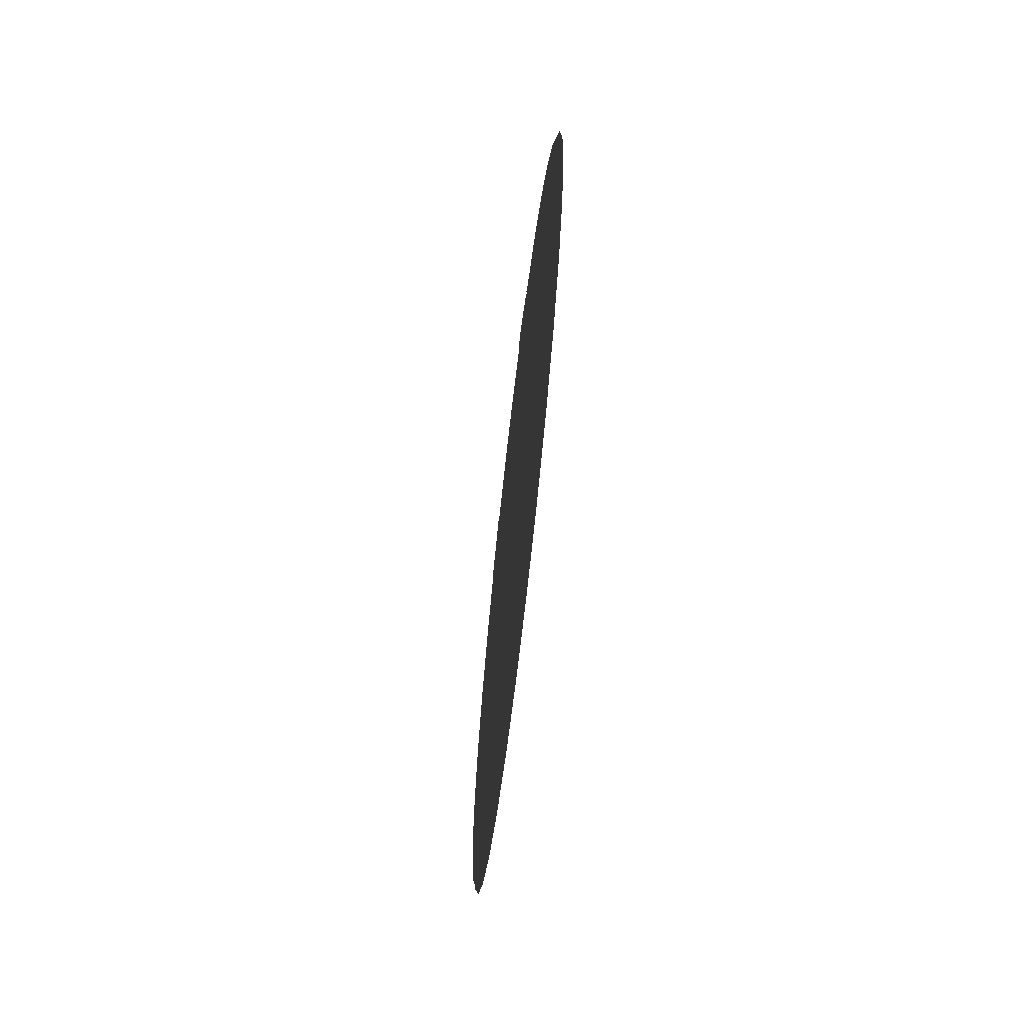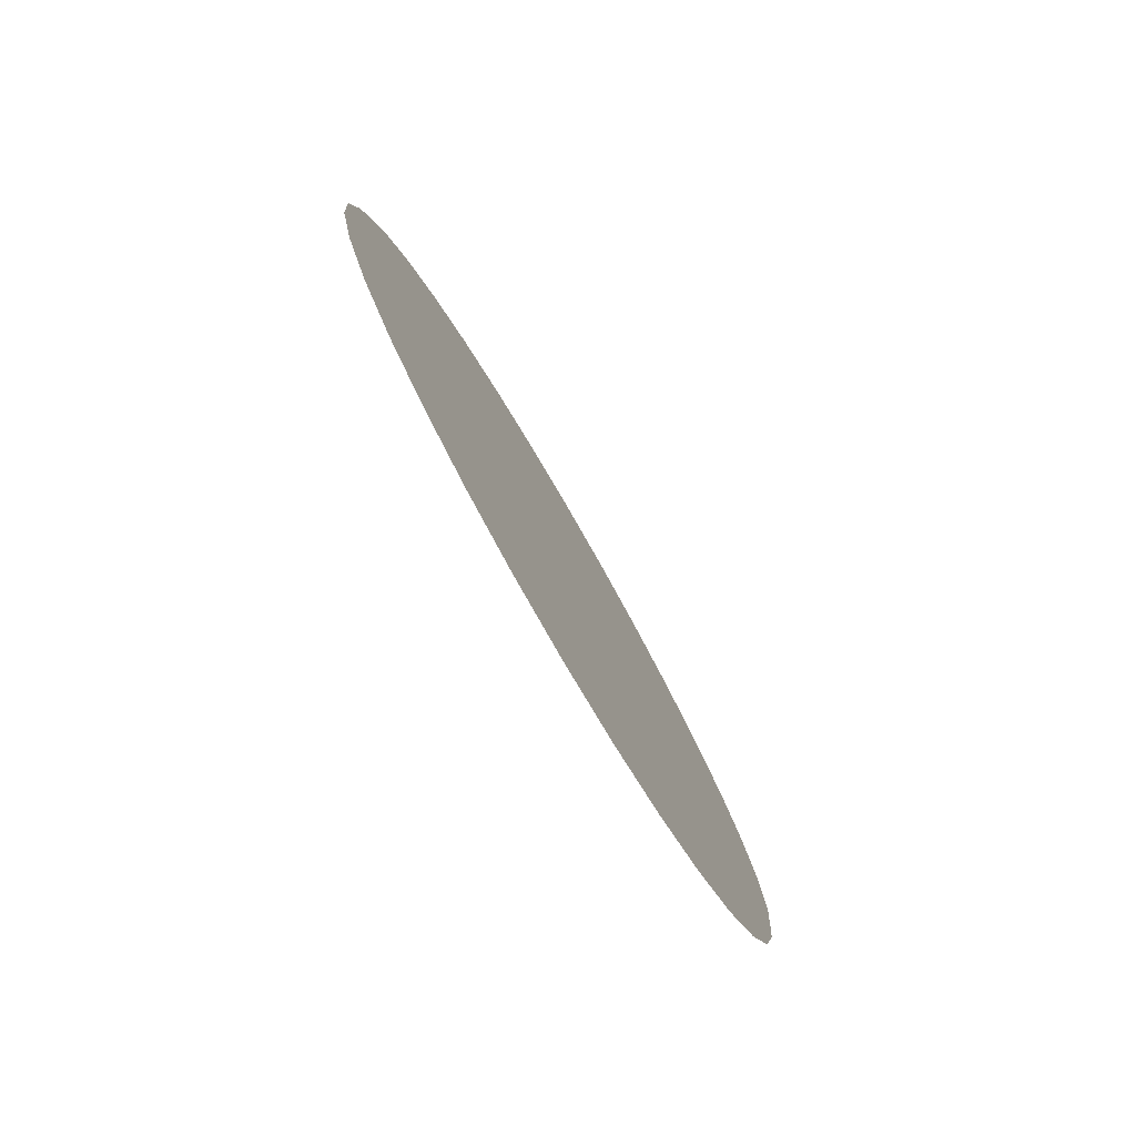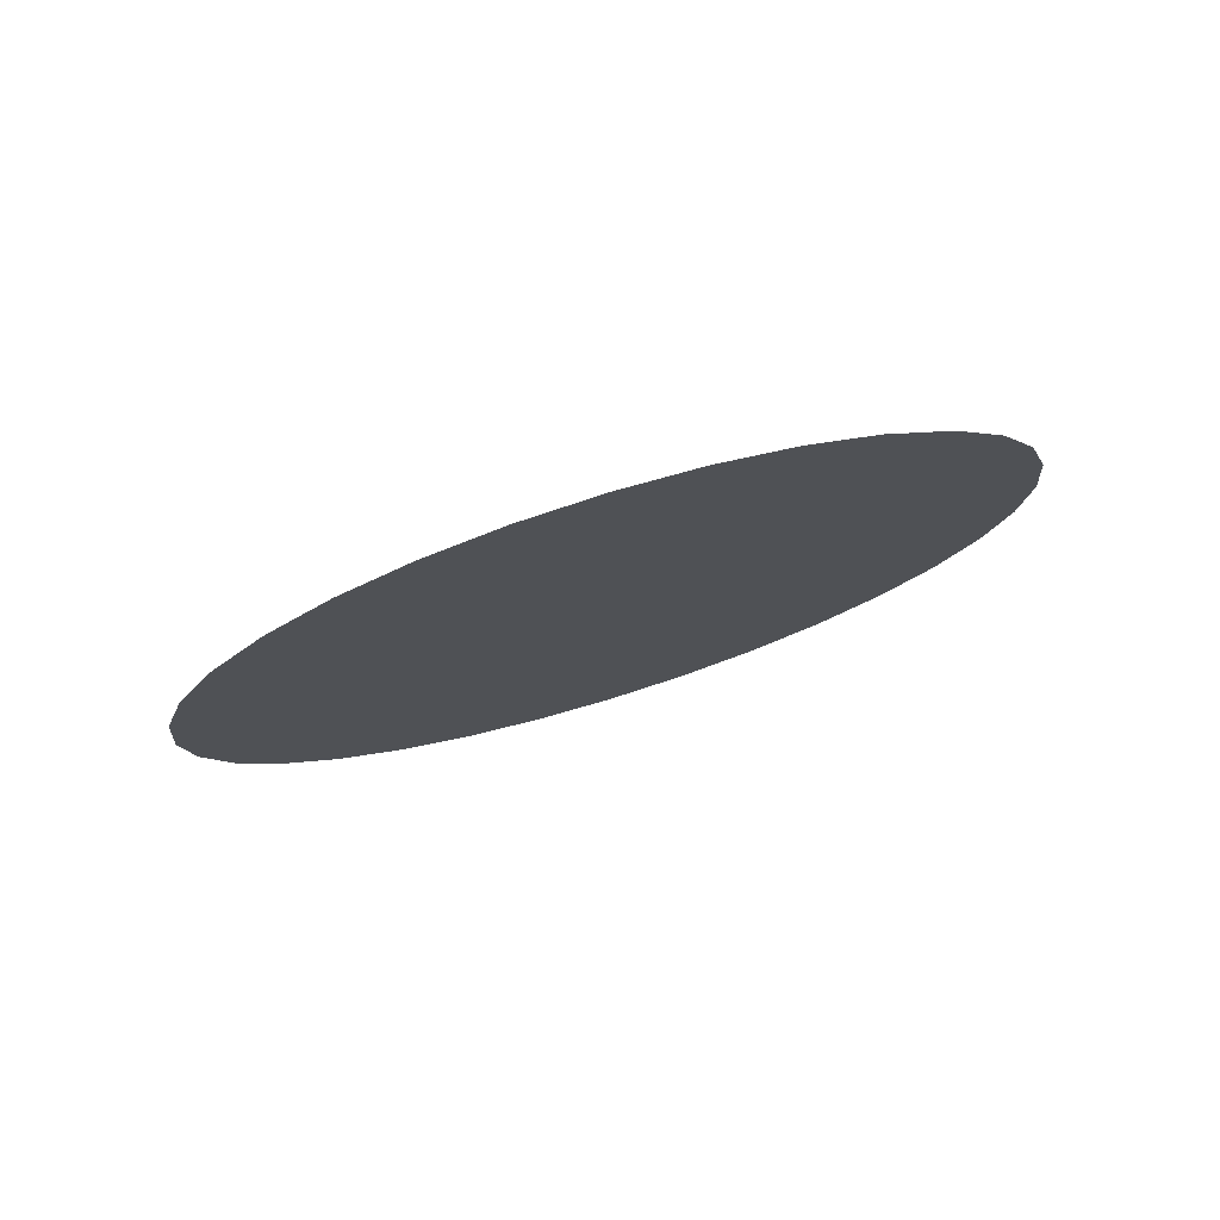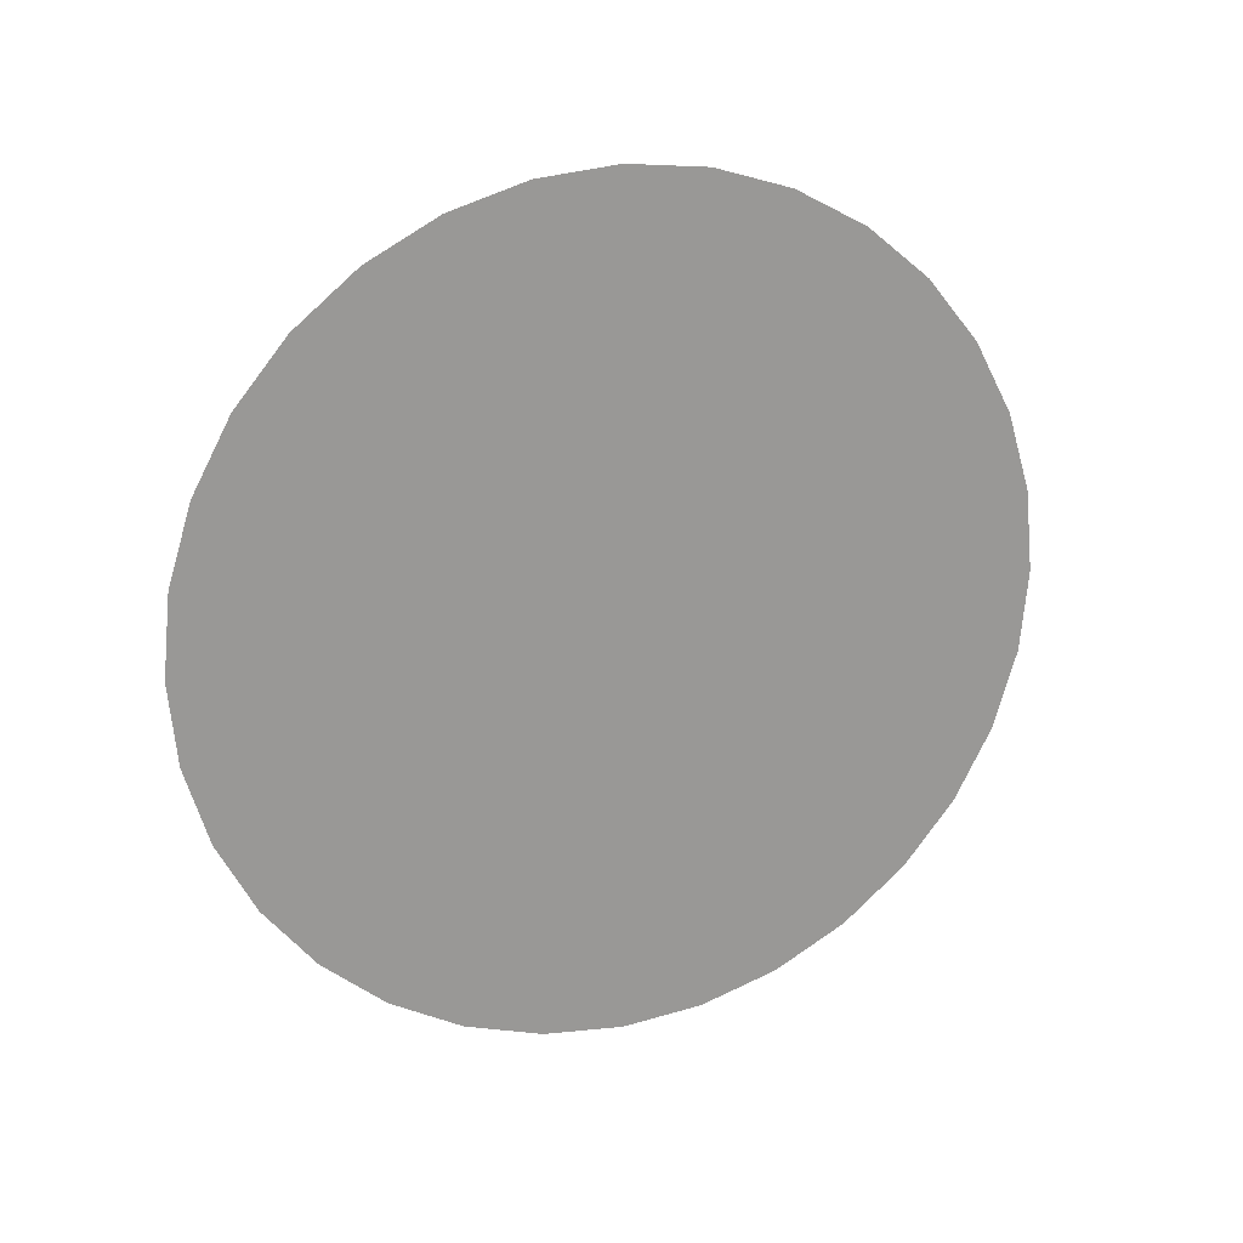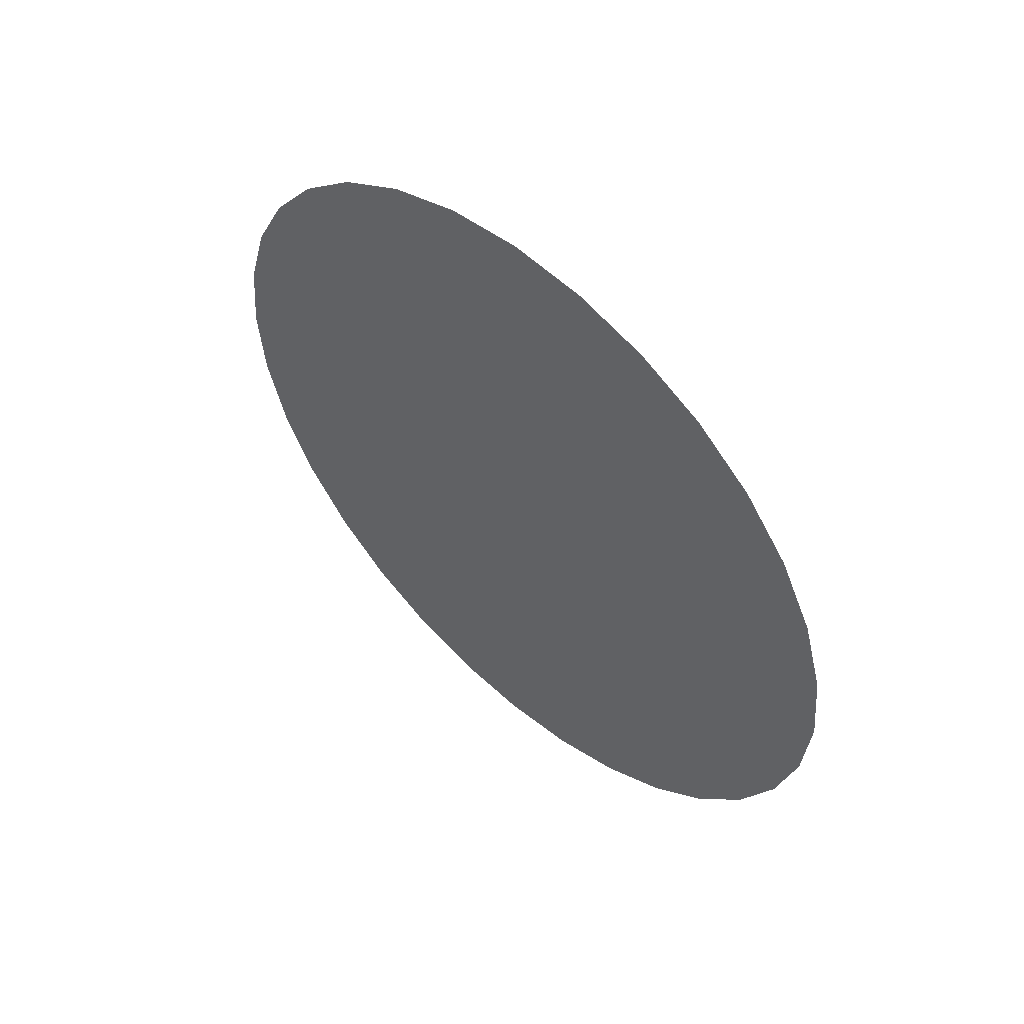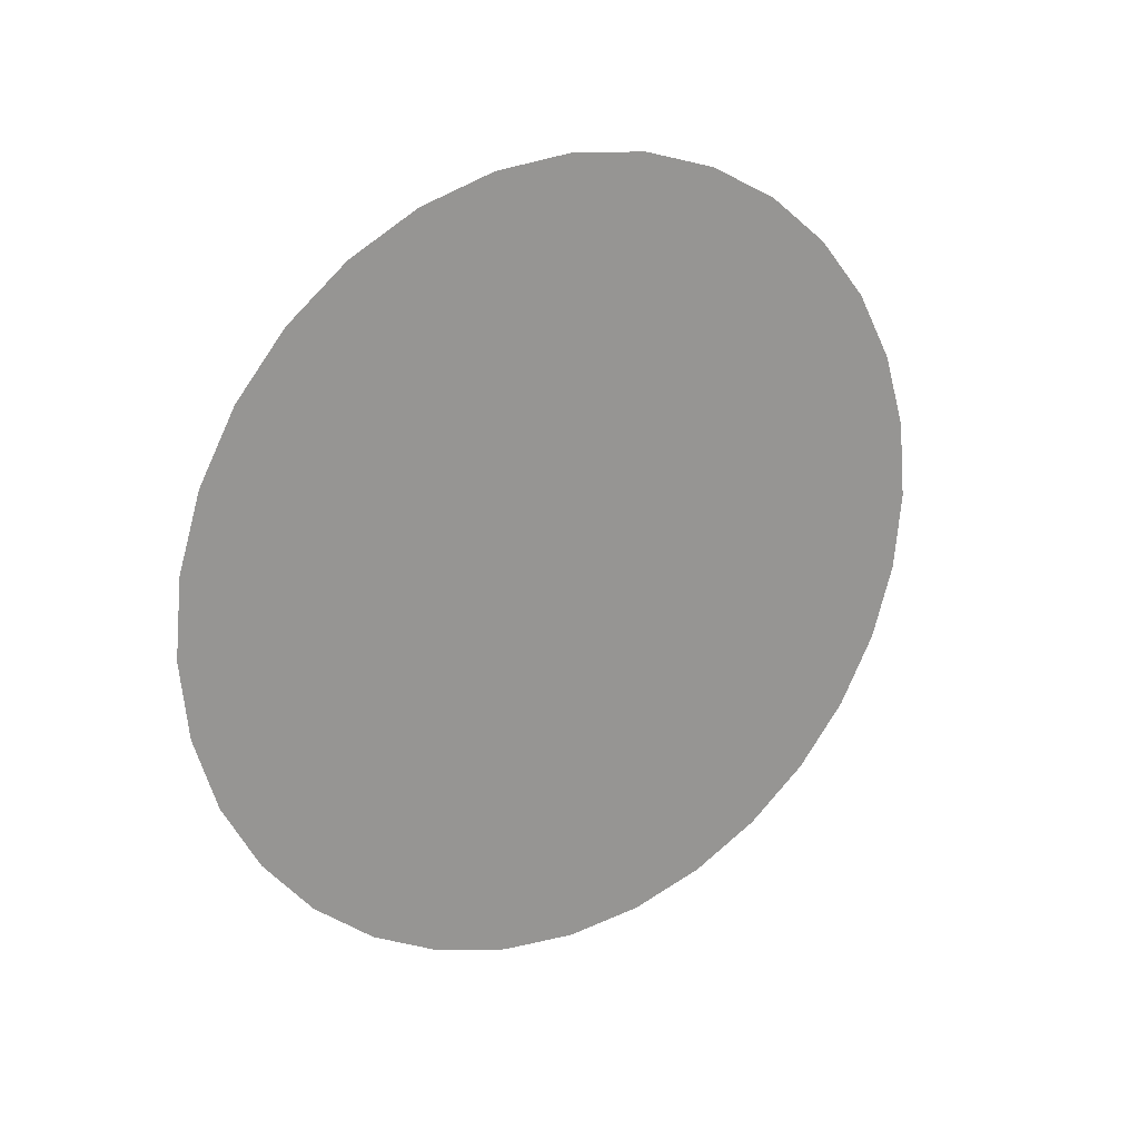
<metadata>
{"format":"obj","ext":"obj","renderer":"f3d","projection":"perspective","resolution":1024,"background":"white","views":[{"elev":-68.8,"azim":-6.6,"up":"+Z"},{"elev":-79.7,"azim":-149.9,"up":"+Y"},{"elev":77.1,"azim":72.9,"up":"+Y"},{"elev":20.6,"azim":69.9,"up":"+Y"},{"elev":53.5,"azim":-47.3,"up":"+Y"},{"elev":22.3,"azim":58.9,"up":"+Y"}]}
</metadata>
<code>
o Plane
v -0.005 -0.08618 -0.2043
v -0.005 -0.1338 -0.1768
v -0.005 0.1338 0.1768
v -0.005 0.08618 0.2043
f 1 2 4
f 3 1 4
o Circle.003_Circle.002
v -0.002 -0 -0
v -0.002 0.295 -0
v -0.002 0.2893 -0.05755
v -0.002 0.2725 -0.1129
v -0.002 0.2453 -0.1639
v -0.002 0.2086 -0.2086
v -0.002 0.1639 -0.2453
v -0.002 0.1129 -0.2725
v -0.002 0.05755 -0.2893
v -0.002 0 -0.295
v -0.002 -0.05755 -0.2893
v -0.002 -0.1129 -0.2725
v -0.002 -0.1639 -0.2453
v -0.002 -0.2086 -0.2086
v -0.002 -0.2453 -0.1639
v -0.002 -0.2725 -0.1129
v -0.002 -0.2893 -0.05755
v -0.002 -0.295 0
v -0.002 -0.2893 0.05755
v -0.002 -0.2725 0.1129
v -0.002 -0.2453 0.1639
v -0.002 -0.2086 0.2086
v -0.002 -0.1639 0.2453
v -0.002 -0.1129 0.2725
v -0.002 -0.05755 0.2893
v -0.002 0 0.295
v -0.002 0.05755 0.2893
v -0.002 0.1129 0.2725
v -0.002 0.1639 0.2453
v -0.002 0.2086 0.2086
v -0.002 0.2453 0.1639
v -0.002 0.2725 0.1129
v -0.002 0.2893 0.05755
f 5 6 7
f 5 7 8
f 5 8 9
f 5 9 10
f 5 10 11
f 5 11 12
f 5 12 13
f 5 13 14
f 5 14 15
f 5 15 16
f 5 16 17
f 5 17 18
f 5 18 19
f 5 19 20
f 5 20 21
f 5 21 22
f 5 22 23
f 5 23 24
f 5 24 25
f 5 25 26
f 5 26 27
f 5 27 28
f 5 28 29
f 5 29 30
f 5 30 31
f 5 31 32
f 5 32 33
f 5 33 34
f 5 34 35
f 5 35 36
f 5 36 37
f 5 37 6
o Circle.002_Circle.001
v -0.004 -0 -0
v -0.004 0.22 -0
v -0.004 0.2158 -0.04292
v -0.004 0.2033 -0.08419
v -0.004 0.1829 -0.1222
v -0.004 0.1556 -0.1556
v -0.004 0.1222 -0.1829
v -0.004 0.08419 -0.2033
v -0.004 0.04292 -0.2158
v -0.004 0 -0.22
v -0.004 -0.04292 -0.2158
v -0.004 -0.08419 -0.2033
v -0.004 -0.1222 -0.1829
v -0.004 -0.1556 -0.1556
v -0.004 -0.1829 -0.1222
v -0.004 -0.2033 -0.08419
v -0.004 -0.2158 -0.04292
v -0.004 -0.22 0
v -0.004 -0.2158 0.04292
v -0.004 -0.2033 0.08419
v -0.004 -0.1829 0.1222
v -0.004 -0.1556 0.1556
v -0.004 -0.1222 0.1829
v -0.004 -0.08419 0.2033
v -0.004 -0.04292 0.2158
v -0.004 0 0.22
v -0.004 0.04292 0.2158
v -0.004 0.08419 0.2033
v -0.004 0.1222 0.1829
v -0.004 0.1556 0.1556
v -0.004 0.1829 0.1222
v -0.004 0.2033 0.08419
v -0.004 0.2158 0.04292
f 38 39 40
f 38 40 41
f 38 41 42
f 38 42 43
f 38 43 44
f 38 44 45
f 38 45 46
f 38 46 47
f 38 47 48
f 38 48 49
f 38 49 50
f 38 50 51
f 38 51 52
f 38 52 53
f 38 53 54
f 38 54 55
f 38 55 56
f 38 56 57
f 38 57 58
f 38 58 59
f 38 59 60
f 38 60 61
f 38 61 62
f 38 62 63
f 38 63 64
f 38 64 65
f 38 65 66
f 38 66 67
f 38 67 68
f 38 68 69
f 38 69 70
f 38 70 39
o Circle.001_Circle.000
v 0 0 0
v -0 0.3 -0
v -0 0.2942 -0.05853
v -0 0.2772 -0.1148
v -0 0.2494 -0.1667
v 0 0.2121 -0.2121
v 0 0.1667 -0.2494
v 0 0.1148 -0.2772
v 0 0.05853 -0.2942
v 0 0 -0.3
v 0 -0.05853 -0.2942
v 0 -0.1148 -0.2772
v 0 -0.1667 -0.2494
v 0 -0.2121 -0.2121
v 0 -0.2494 -0.1667
v 0 -0.2772 -0.1148
v 0 -0.2942 -0.05853
v 0 -0.3 0
v 0 -0.2942 0.05853
v 0 -0.2772 0.1148
v 0 -0.2494 0.1667
v -0 -0.2121 0.2121
v -0 -0.1667 0.2494
v -0 -0.1148 0.2772
v -0 -0.05853 0.2942
v -0 0 0.3
v -0 0.05853 0.2942
v -0 0.1148 0.2772
v -0 0.1667 0.2494
v -0 0.2121 0.2121
v -0 0.2494 0.1667
v -0 0.2772 0.1148
v -0 0.2942 0.05853
f 71 72 73
f 71 73 74
f 71 74 75
f 71 75 76
f 71 76 77
f 71 77 78
f 71 78 79
f 71 79 80
f 71 80 81
f 71 81 82
f 71 82 83
f 71 83 84
f 71 84 85
f 71 85 86
f 71 86 87
f 71 87 88
f 71 88 89
f 71 89 90
f 71 90 91
f 71 91 92
f 71 92 93
f 71 93 94
f 71 94 95
f 71 95 96
f 71 96 97
f 71 97 98
f 71 98 99
f 71 99 100
f 71 100 101
f 71 101 102
f 71 102 103
f 71 103 72
o Plane.001
v -0.006 -0.1338 0.1768
v -0.006 -0.08618 0.2043
v -0.006 0.08618 -0.2043
v -0.006 0.1338 -0.1768
f 105 107 106
f 104 105 106

</code>
